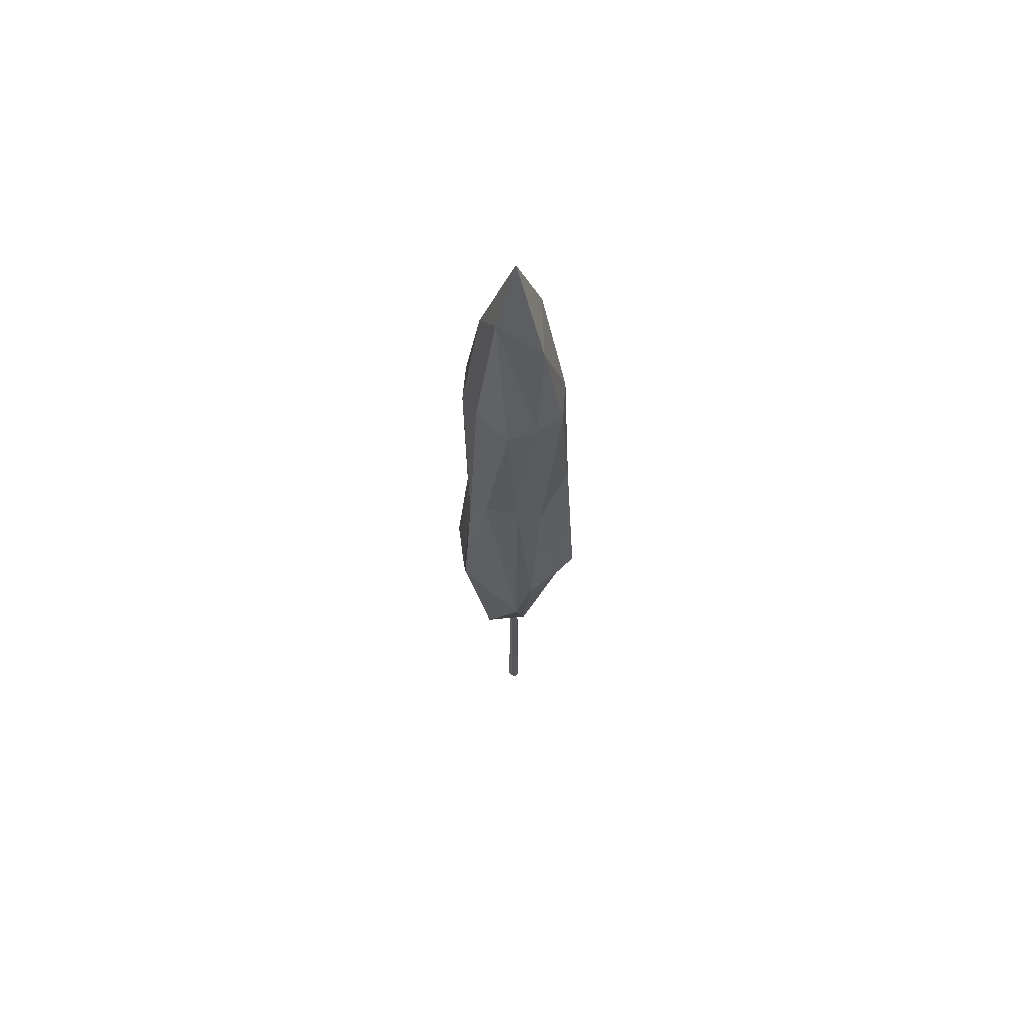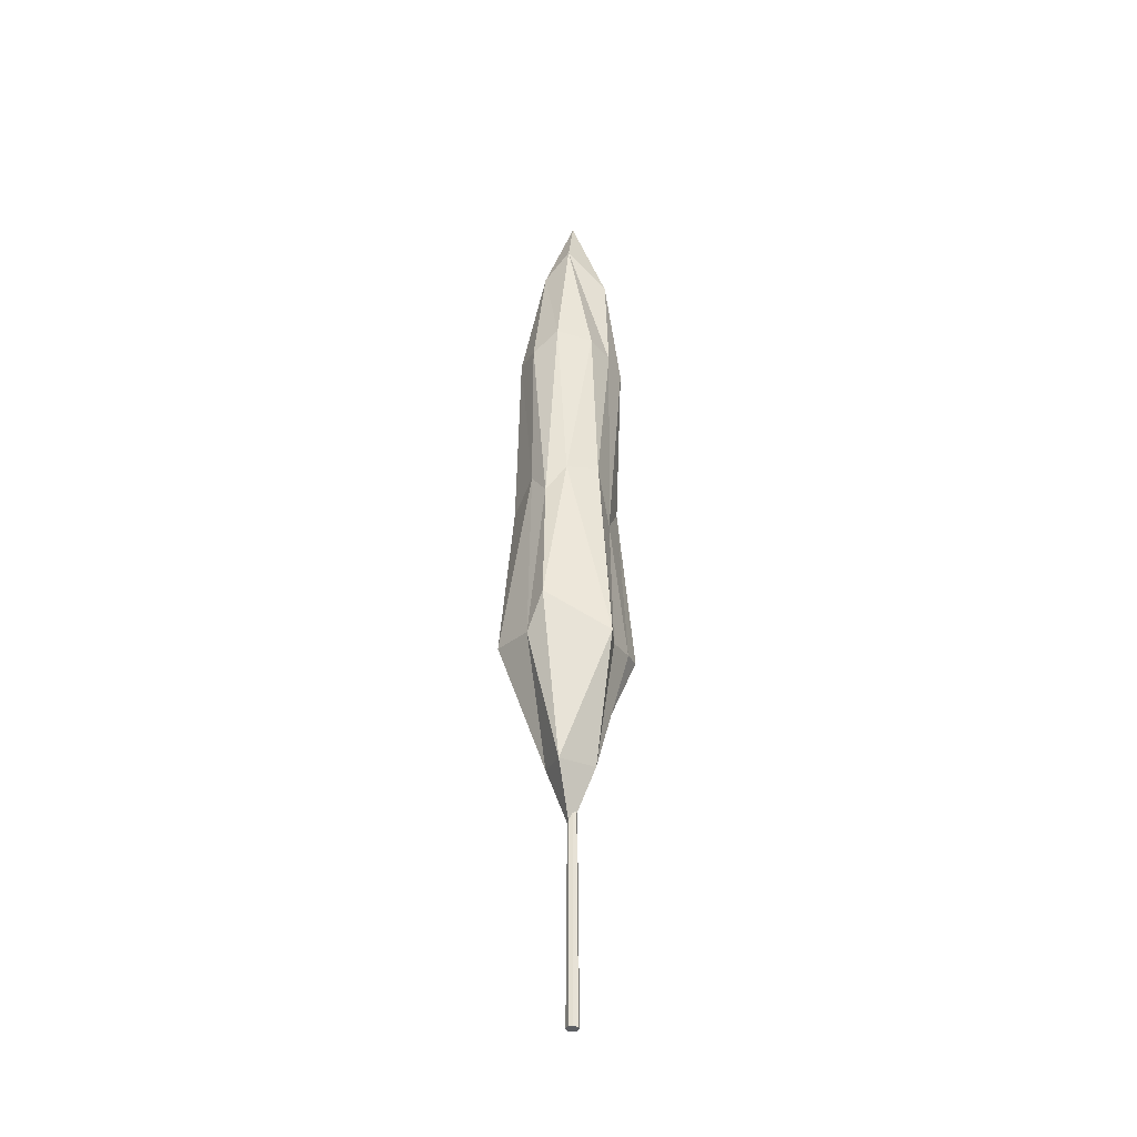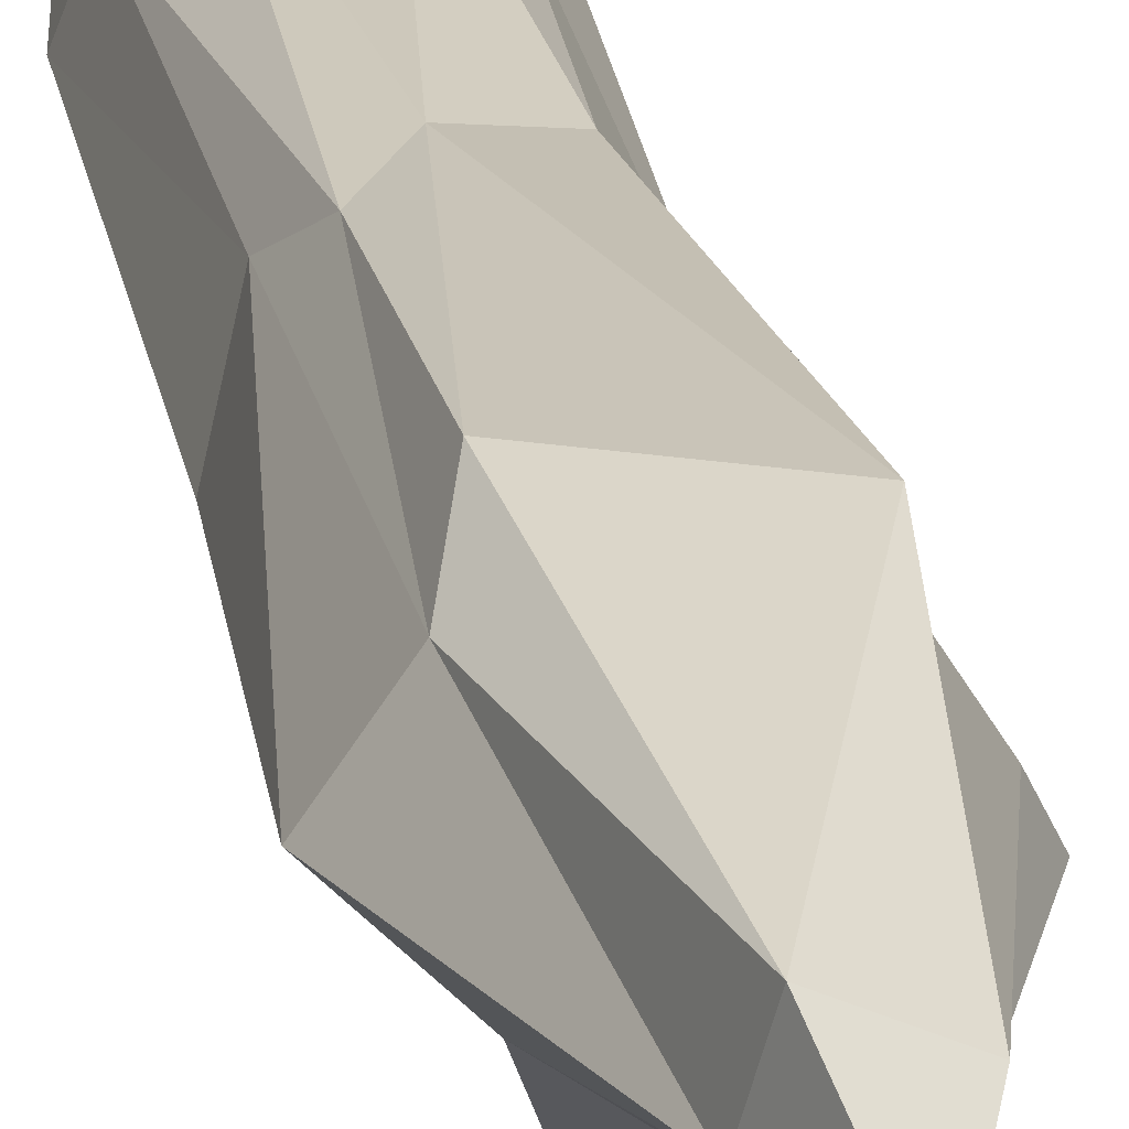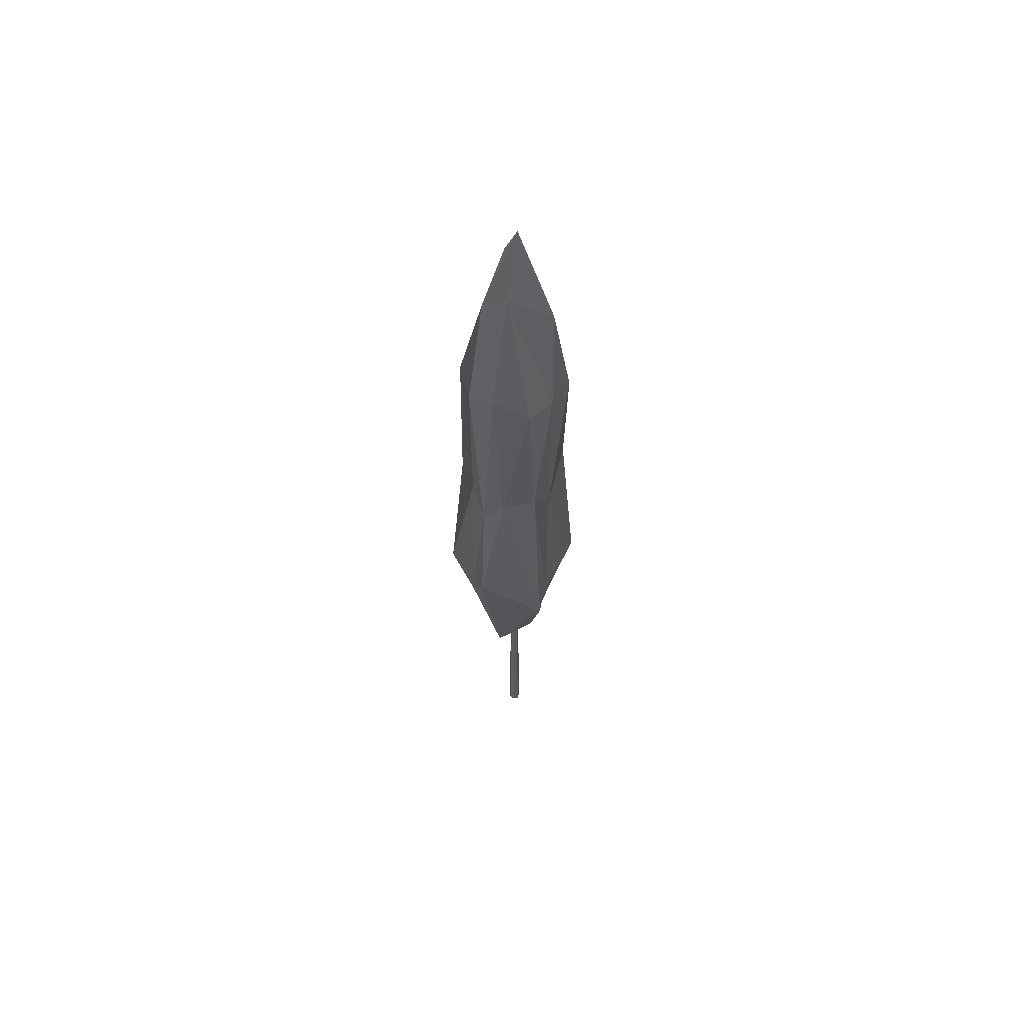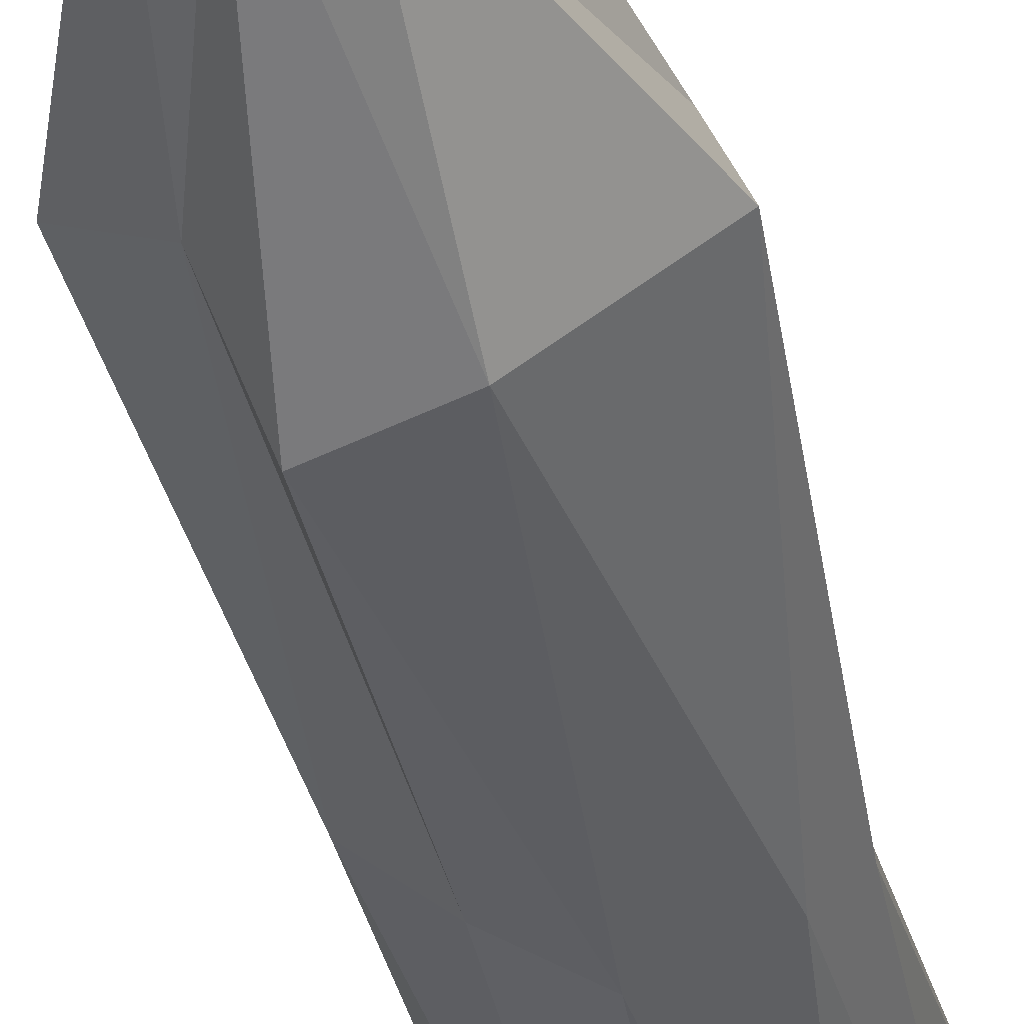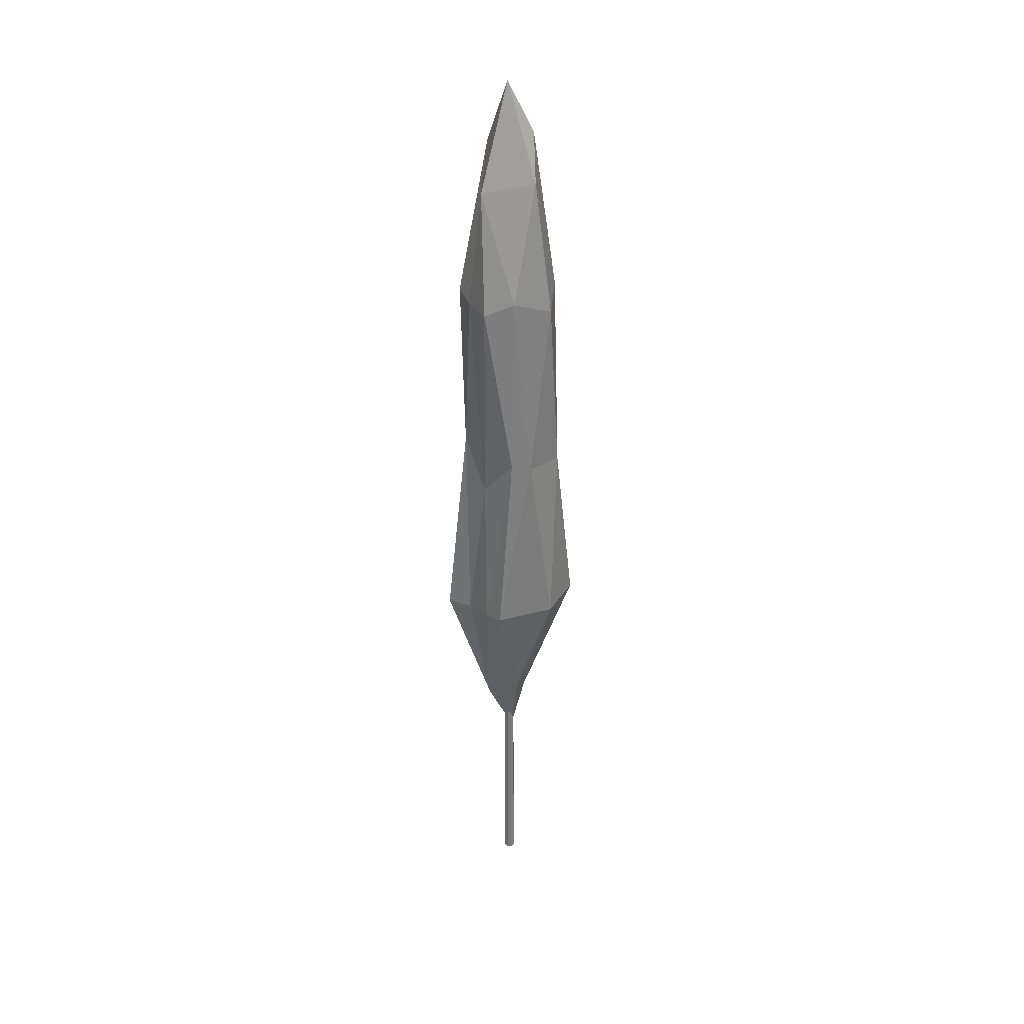
<metadata>
{"format":"obj","ext":"obj","renderer":"f3d","projection":"perspective","resolution":1024,"background":"white","views":[{"elev":64.1,"azim":24.6,"up":"+Y"},{"elev":-37.7,"azim":-6.8,"up":"+Y"},{"elev":23.7,"azim":-11.1,"up":"+Z"},{"elev":60.1,"azim":2.0,"up":"+Y"},{"elev":-39.6,"azim":12.5,"up":"+Z"},{"elev":32.4,"azim":115.4,"up":"+Y"}]}
</metadata>
<code>
o Cube_Cube.001
v -0.09375 -0.5515 0.09375
v -0.000506 18.87 0.01143
v -0.09375 -0.5515 -0.09375
v -0.9164 15.24 0.5123
v 0.09375 -0.5515 0.09375
v 0.3187 15.26 1.016
v 0.09375 -0.5515 -0.09375
v 1.353 7.64 -0.4099
v -0.125 -0.5515 0
v -0.5322 7.712 -1.339
v 0.125 -0.5515 0
v -1.49 7.518 -0.05589
v 0 -0.5515 -0.125
v -0.7242 8.154 1.162
v 0 -0.5515 0.125
v 0.7595 7.342 0.6533
v -0.04233 3.458 -0.03472
v 0 -0.5515 0
v -0.7039 15.43 -0.6459
v 0.3289 15.17 -1.131
v 1.101 15.15 0.04522
v 0.03264 19.89 0.01277
v 0.00228 11.45 -1.189
v 0.7734 11.48 -0.8908
v -1.184 11.23 -0.3445
v -0.6092 11.23 -0.8763
v -0.6615 11 0.8837
v -0.9072 11.61 0.4711
v 0.4535 11.69 0.857
v -0.2295 11.58 0.9798
v 1.046 11.61 -0.5641
v 0.7605 10.66 0.24
v 0.3196 7.53 -1.214
v -0.7894 7.092 -0.6599
v -0.1092 4.793 -0.3486
v -0.986 7.408 0.7421
v -0.5128 4.701 0.002785
v 0.3398 5.123 -0.386
v 1.137 7.507 0.02913
v 0.6428 7.242 1.263
v 0.4233 4.659 0.3209
v -0.3457 4.556 0.7276
v 0.7687 15.2 0.5625
v -0.4237 15.61 0.8892
v -1.123 15.37 -0.1096
v -0.2675 15.55 -0.9477
v 0.8823 15.43 -0.543
v -0.1338 18.53 0.5504
v 0.744 17.7 0.2721
v -0.631 17.9 0.2018
v -0.2185 18.81 -0.4591
v 0.2461 17.9 -0.7195
f 9 2 3
f 13 2 7
f 11 2 5
f 15 2 1
f 18 11 5 15
f 17 35 38
f 17 37 35
f 13 7 11 18
f 7 2 11
f 1 2 9
f 3 13 18 9
f 17 42 37
f 16 41 39
f 9 18 15 1
f 5 2 15
f 3 2 13
f 17 41 42
f 16 39 32
f 14 40 30
f 12 36 28
f 10 34 26
f 8 33 24
f 16 32 29
f 14 30 27
f 12 28 25
f 10 26 23
f 8 24 31
f 6 43 48
f 4 44 50
f 19 45 51
f 20 46 52
f 21 47 49
f 49 52 22
f 49 47 52
f 47 20 52
f 52 51 22
f 52 46 51
f 46 19 51
f 51 50 22
f 51 45 50
f 45 4 50
f 50 48 22
f 50 44 48
f 44 6 48
f 48 49 22
f 48 43 49
f 43 21 49
f 31 47 21
f 31 24 47
f 24 20 47
f 23 46 20
f 23 26 46
f 26 19 46
f 25 45 19
f 25 28 45
f 28 4 45
f 27 44 4
f 27 30 44
f 30 6 44
f 29 43 6
f 29 32 43
f 32 21 43
f 24 23 20
f 24 33 23
f 33 10 23
f 26 25 19
f 26 34 25
f 34 12 25
f 28 27 4
f 28 36 27
f 36 14 27
f 30 29 6
f 30 40 29
f 40 16 29
f 32 31 21
f 32 39 31
f 39 8 31
f 42 40 14
f 42 41 40
f 41 16 40
f 39 38 8
f 39 41 38
f 41 17 38
f 37 36 12
f 37 42 36
f 42 14 36
f 35 34 10
f 35 37 34
f 37 12 34
f 38 33 8
f 38 35 33
f 35 10 33

</code>
